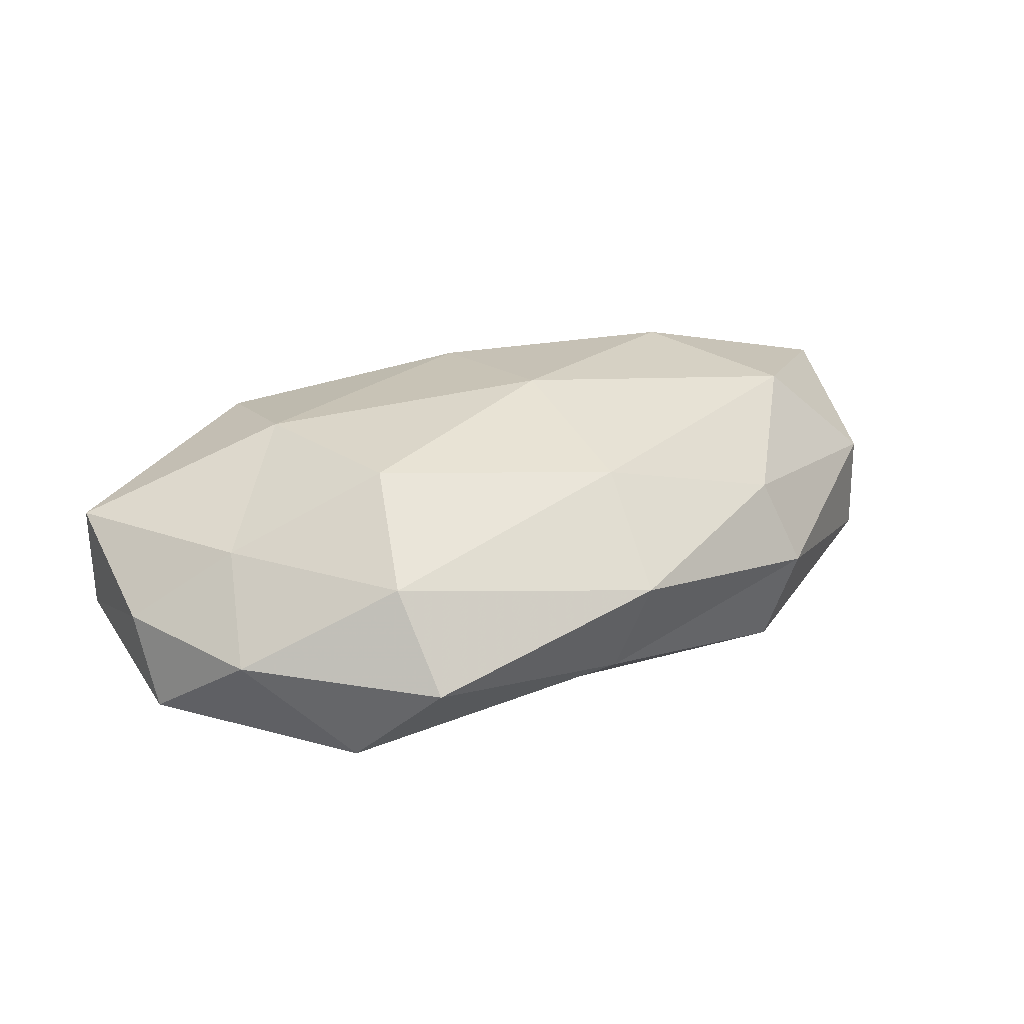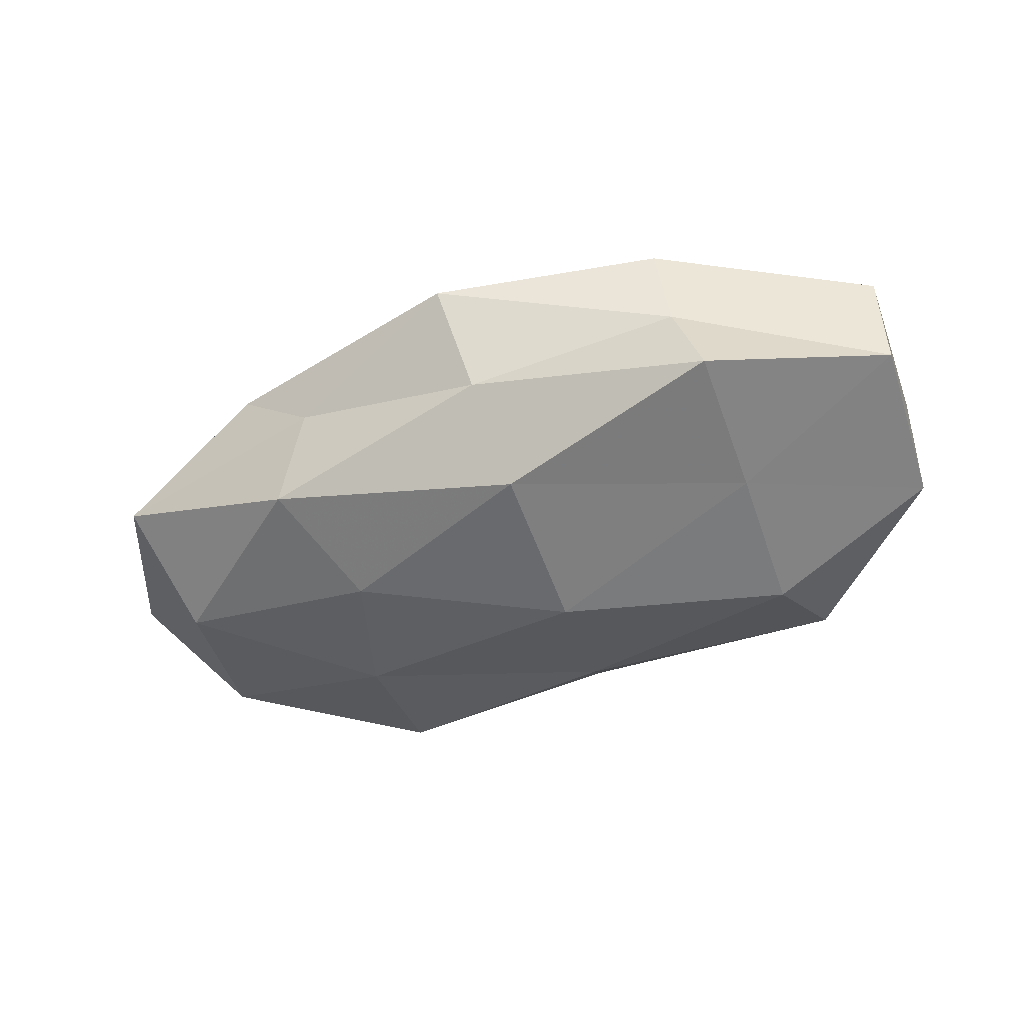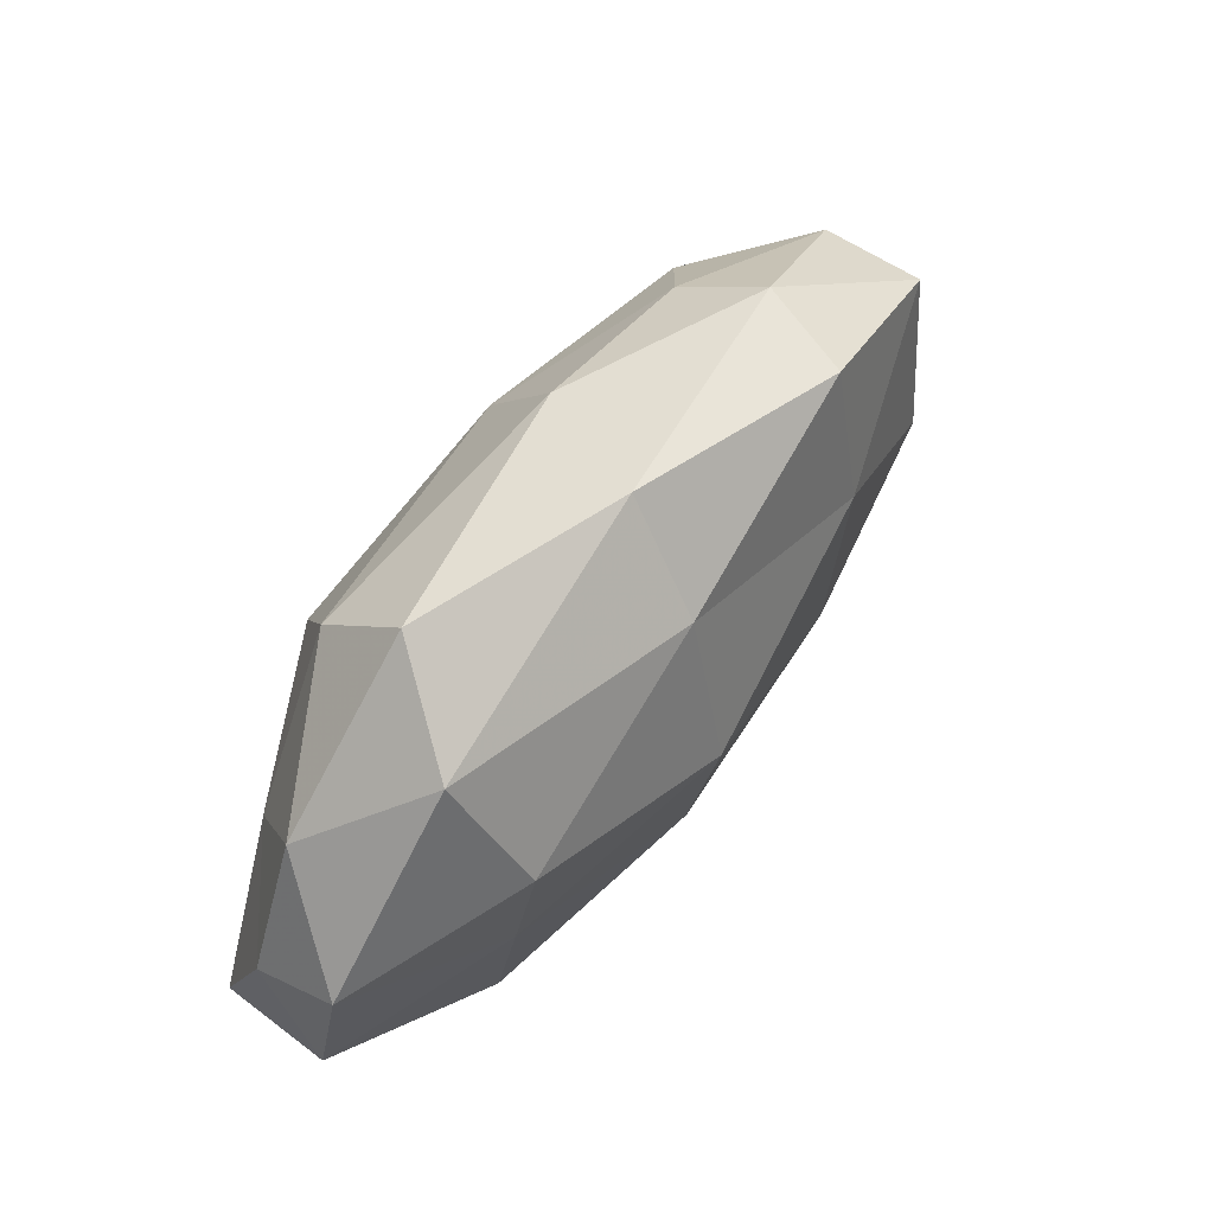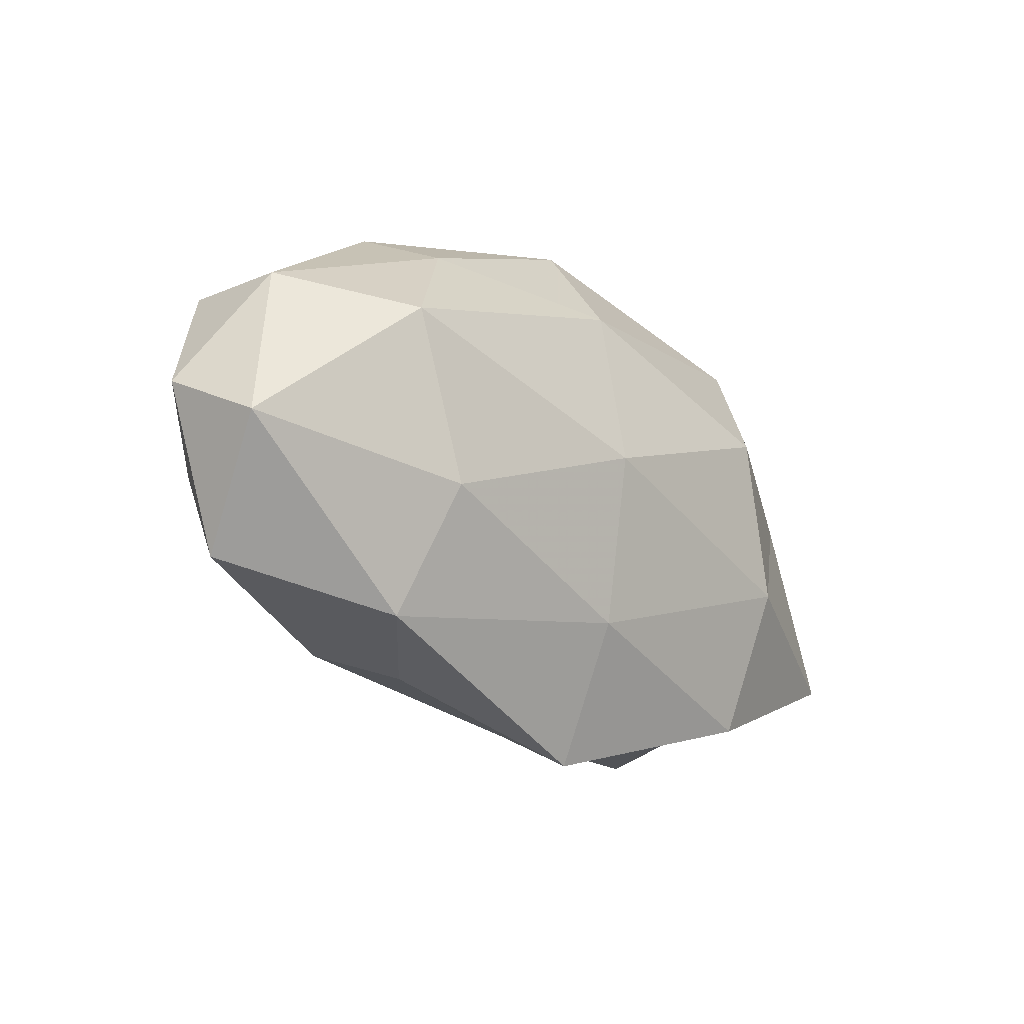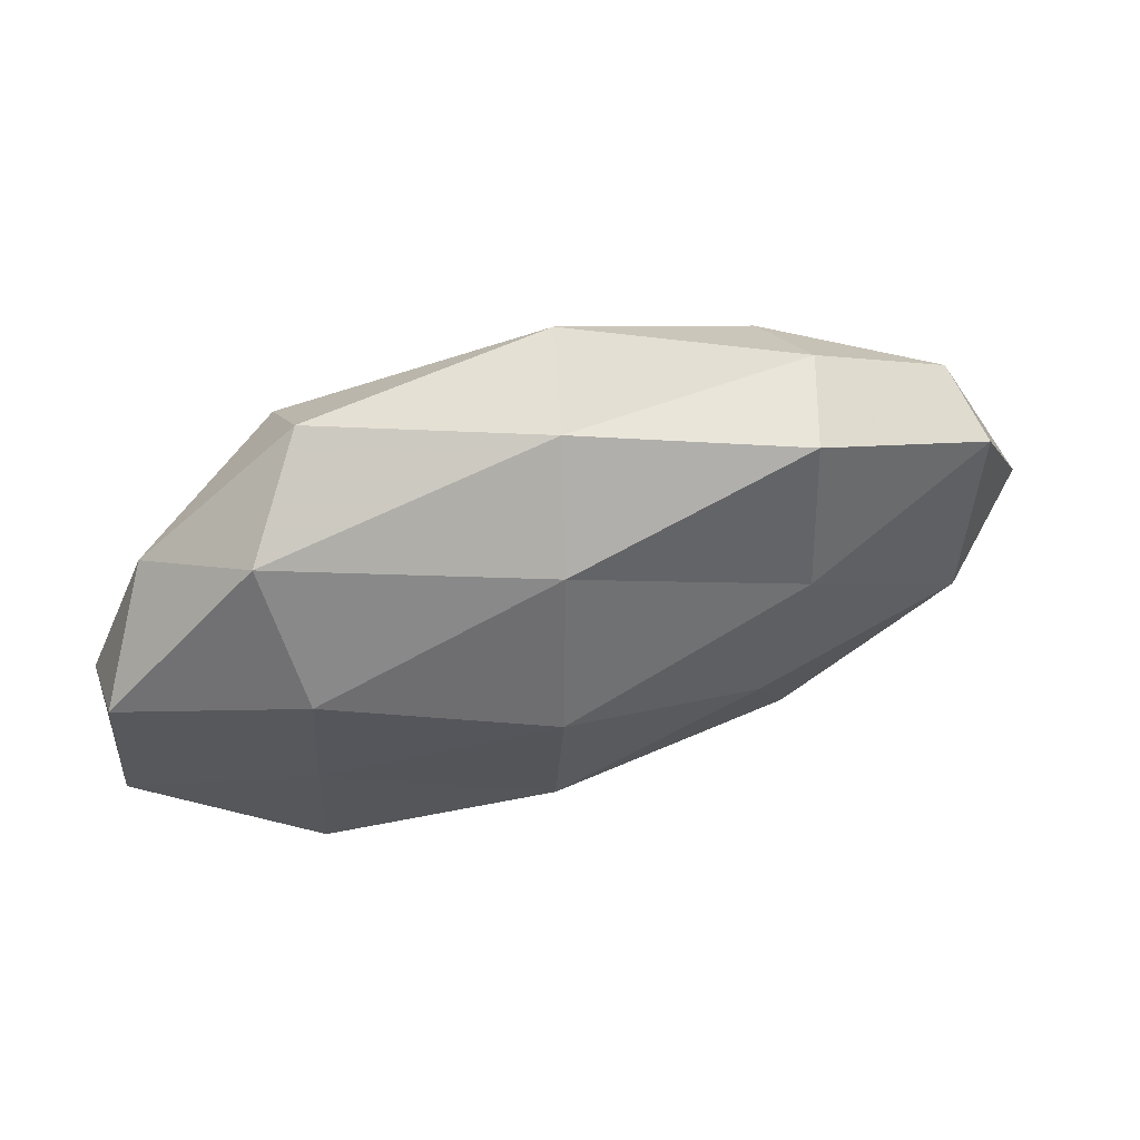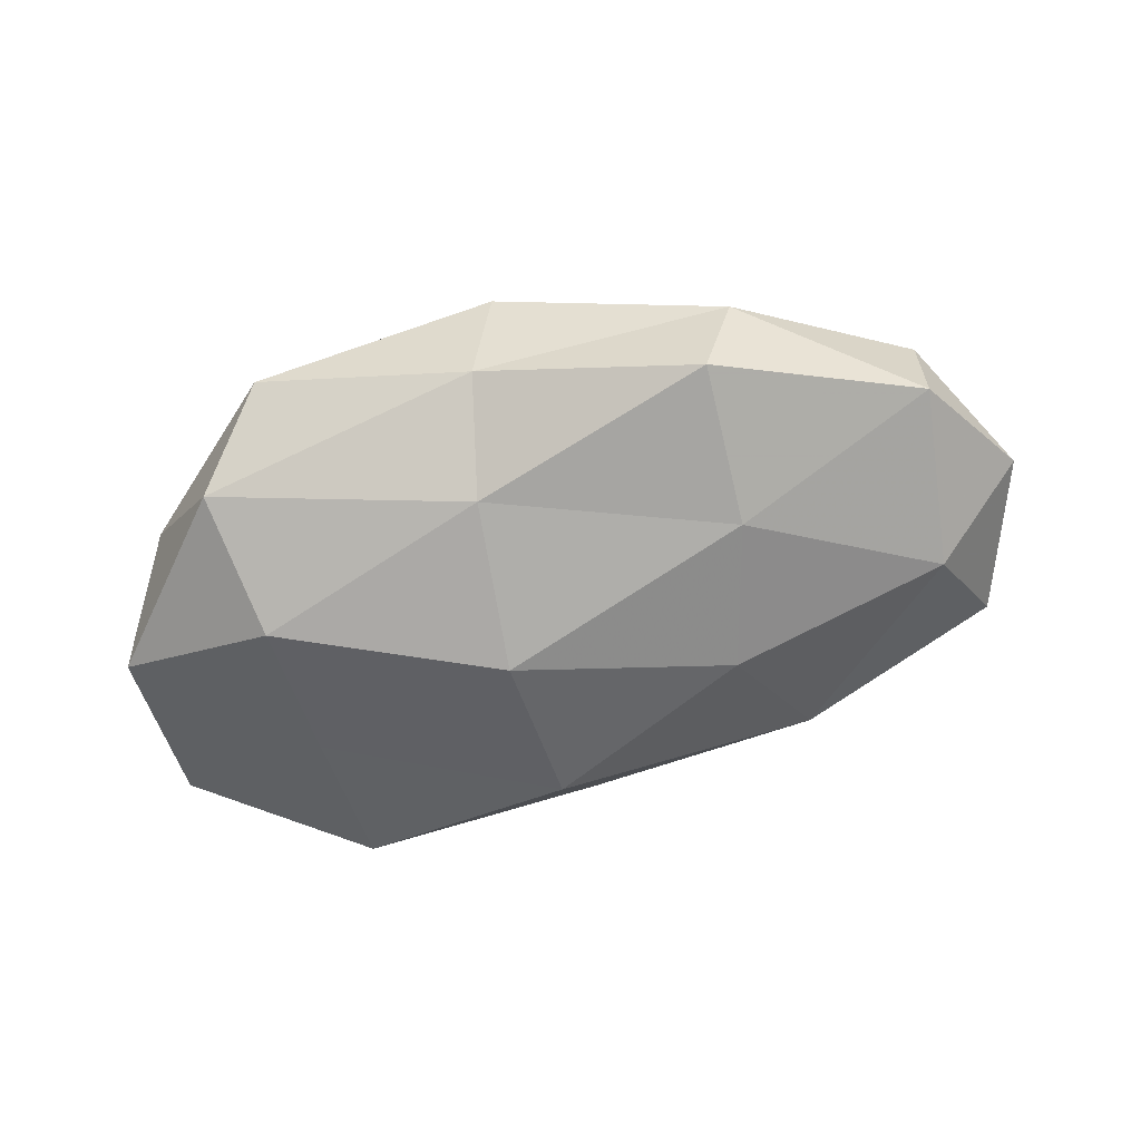
<metadata>
{"format":"obj","ext":"obj","renderer":"f3d","projection":"perspective","resolution":1024,"background":"white","views":[{"elev":32.4,"azim":150.6,"up":"+Z"},{"elev":-45.2,"azim":19.9,"up":"+Z"},{"elev":60.2,"azim":126.9,"up":"+Y"},{"elev":-21.0,"azim":-48.9,"up":"+Y"},{"elev":53.7,"azim":162.3,"up":"+Y"},{"elev":-60.8,"azim":-163.2,"up":"+Z"}]}
</metadata>
<code>
v 0.05049 0.0004963 0.001711
v 0.002583 -0.02763 -0.006027
v -0.05253 -0.00621 0.007923
v -0.02402 0.007396 -0.01599
v -0.04707 0.013 0.003841
v -0.02038 -0.02613 -0.00164
v 0.02552 -0.02533 0.01133
v 0.004737 -0.02001 -0.01648
v -0.02868 -0.009348 0.01535
v -0.004187 0.01943 0.01553
v 0.0305 -0.02567 -0.01063
v -0.004274 0.000324 0.01894
v 0.02711 -0.008402 0.01706
v -0.03066 -0.02323 0.007907
v 0.002917 0.01774 -0.01468
v 0.02194 0.01021 0.01829
v -0.04803 -0.01869 -0.00261
v 0.05038 -0.01453 0.00796
v 0.04334 0.01651 0.001726
v -0.02493 0.02502 -0.01191
v 0.03921 0.005247 0.009873
v -0.002476 0.0316 0.006248
v -0.03554 0.009251 0.01547
v 0.03051 -0.008007 -0.01369
v -0.02477 -0.02249 -0.01116
v 0.05009 0.005682 -0.00811
v -0.01903 -0.009242 -0.01684
v 0.02555 0.03189 0.001302
v -0.02561 0.02174 0.008485
v -0.04716 0.01355 -0.008143
v 0.02639 0.02334 0.01103
v -0.04403 -0.006163 -0.01189
v -0.002563 -0.01864 0.01462
v 0.03026 0.009515 -0.01659
v -0.02848 0.02616 -0.0009776
v 0.05068 -0.01406 -0.004758
v -0.05473 -0.0007435 -0.002541
v 0.0269 -0.02449 0.0002909
v 0.0003327 0.02875 -0.00535
v 0.0049 -0.0005311 -0.02028
v 0.03303 0.02447 -0.009054
v 0.0001126 -0.03357 0.005516
f 2 8 11
f 3 14 9
f 10 12 16
f 13 16 12
f 17 14 3
f 17 6 14
f 18 13 7
f 4 20 15
f 21 16 13
f 1 21 18
f 21 13 18
f 1 19 21
f 3 23 5
f 3 9 23
f 23 9 12
f 23 12 10
f 24 11 8
f 6 25 2
f 25 8 2
f 17 25 6
f 1 26 19
f 25 27 8
f 10 22 29
f 5 23 29
f 29 23 10
f 30 20 4
f 16 31 10
f 21 31 16
f 19 31 21
f 31 22 10
f 19 28 31
f 31 28 22
f 32 25 17
f 32 4 27
f 32 27 25
f 30 4 32
f 33 12 9
f 7 13 33
f 13 12 33
f 9 14 33
f 26 24 34
f 5 29 35
f 35 29 22
f 5 35 30
f 30 35 20
f 1 18 36
f 36 11 24
f 1 36 26
f 36 24 26
f 37 3 5
f 37 17 3
f 37 5 30
f 37 32 17
f 37 30 32
f 11 38 2
f 18 7 38
f 36 38 11
f 18 38 36
f 39 15 20
f 39 22 28
f 20 35 39
f 35 22 39
f 4 15 40
f 24 8 40
f 27 4 40
f 40 8 27
f 40 15 34
f 34 24 40
f 26 41 19
f 19 41 28
f 41 34 15
f 26 34 41
f 41 15 39
f 28 41 39
f 2 42 6
f 14 6 42
f 33 42 7
f 14 42 33
f 38 42 2
f 38 7 42

</code>
